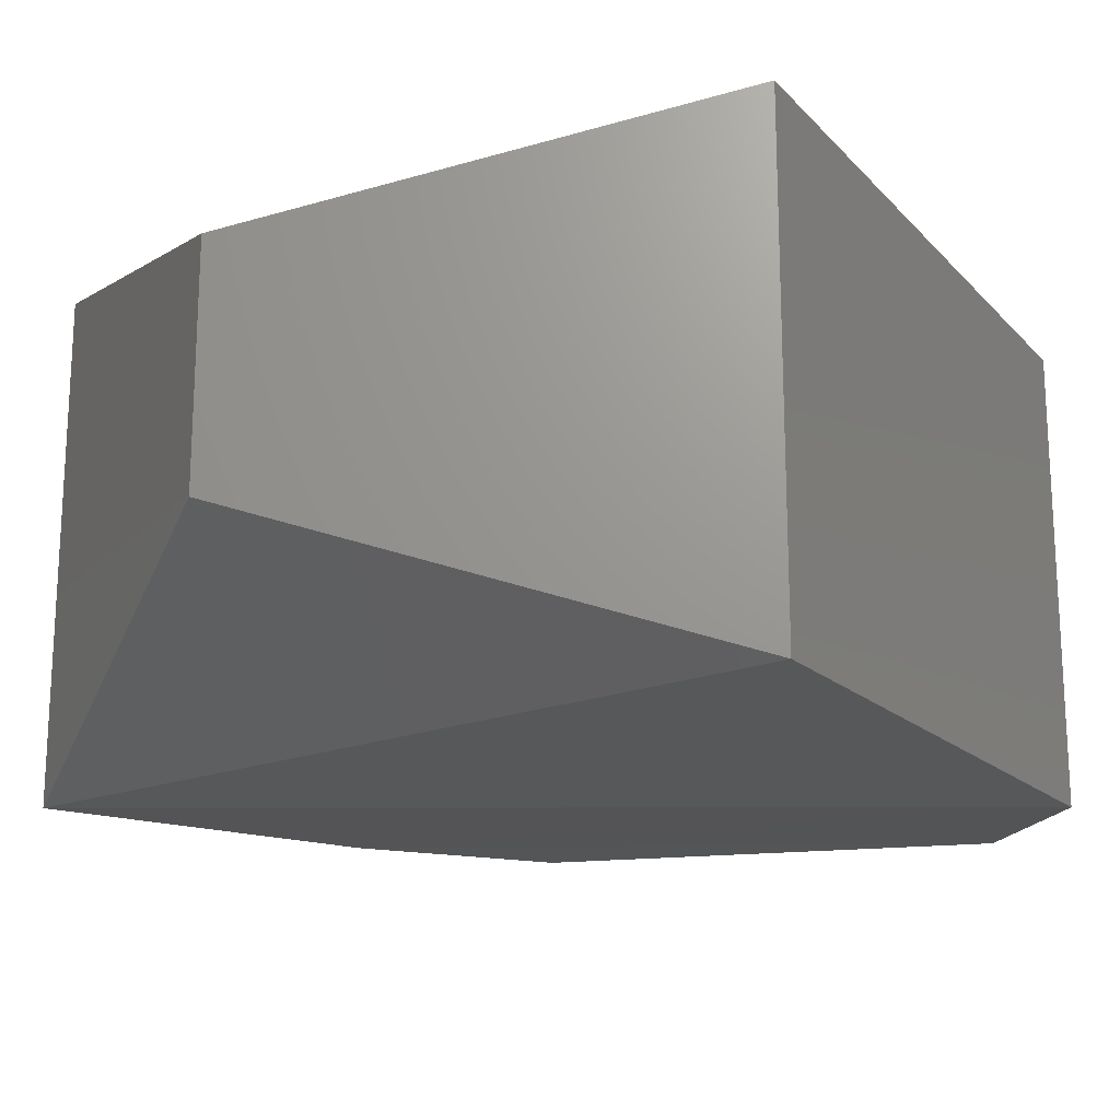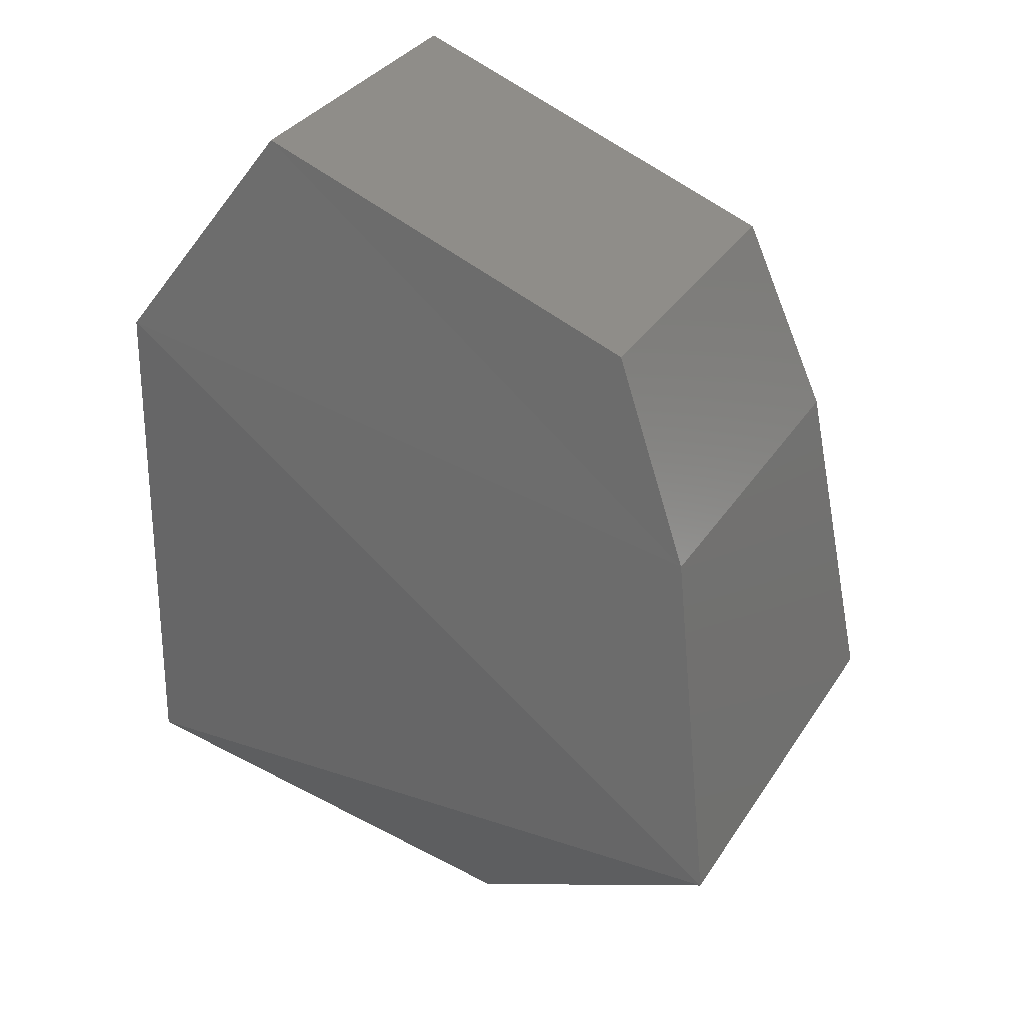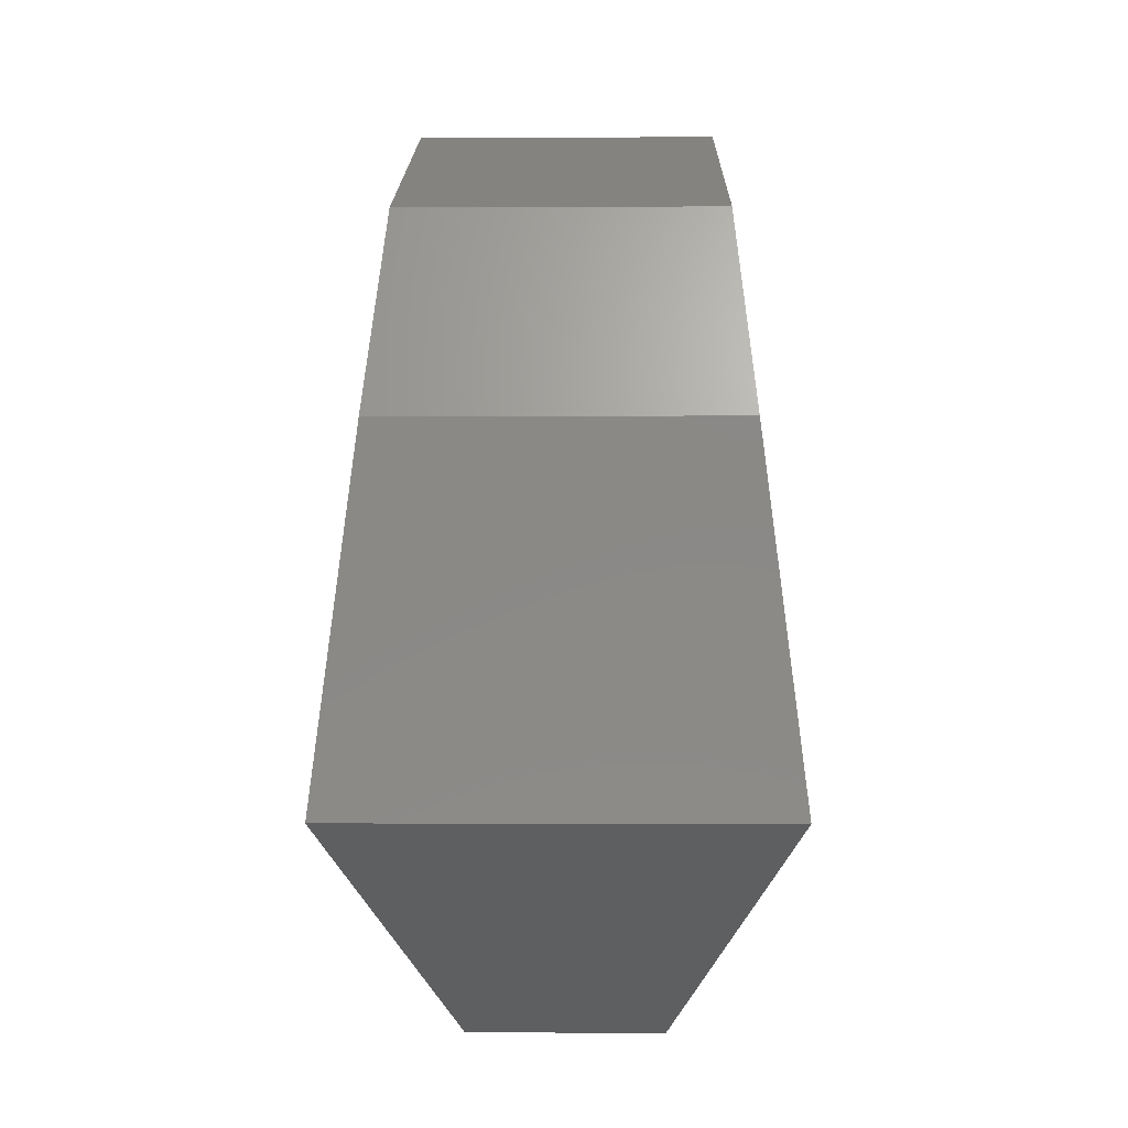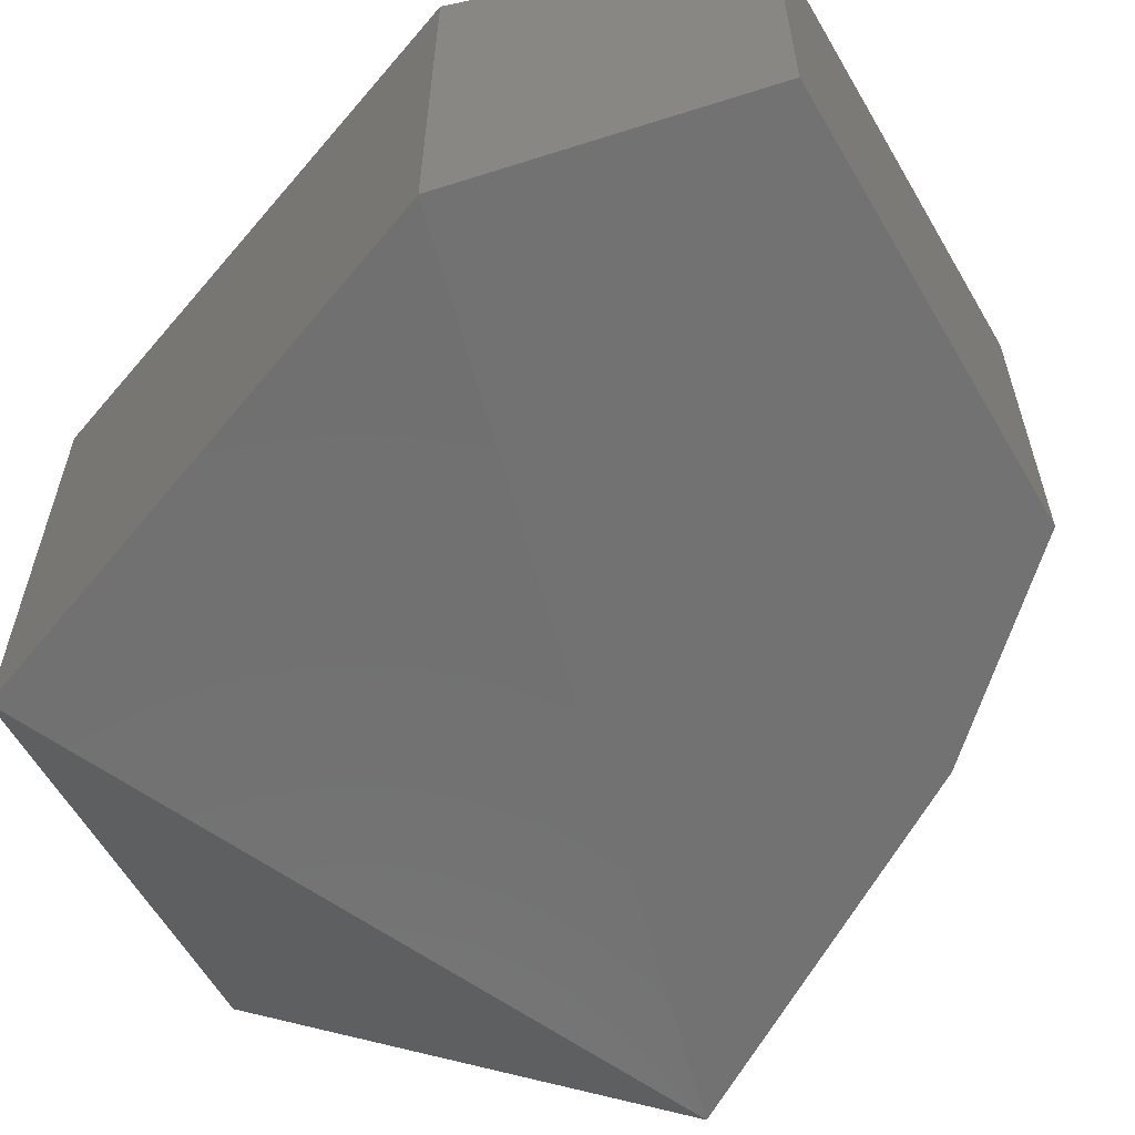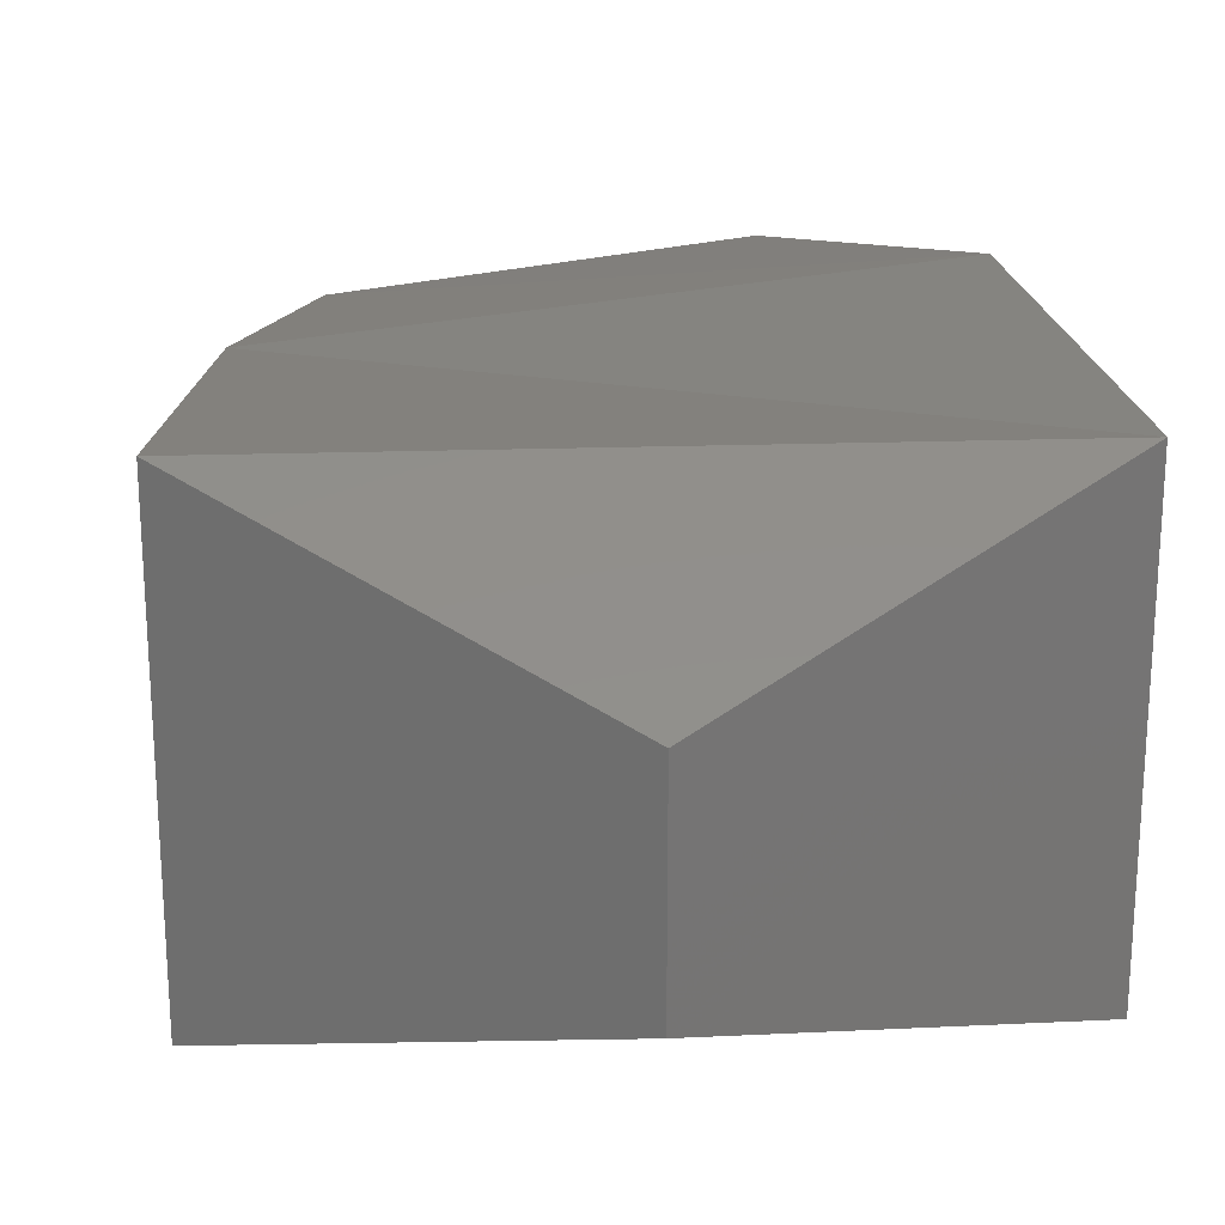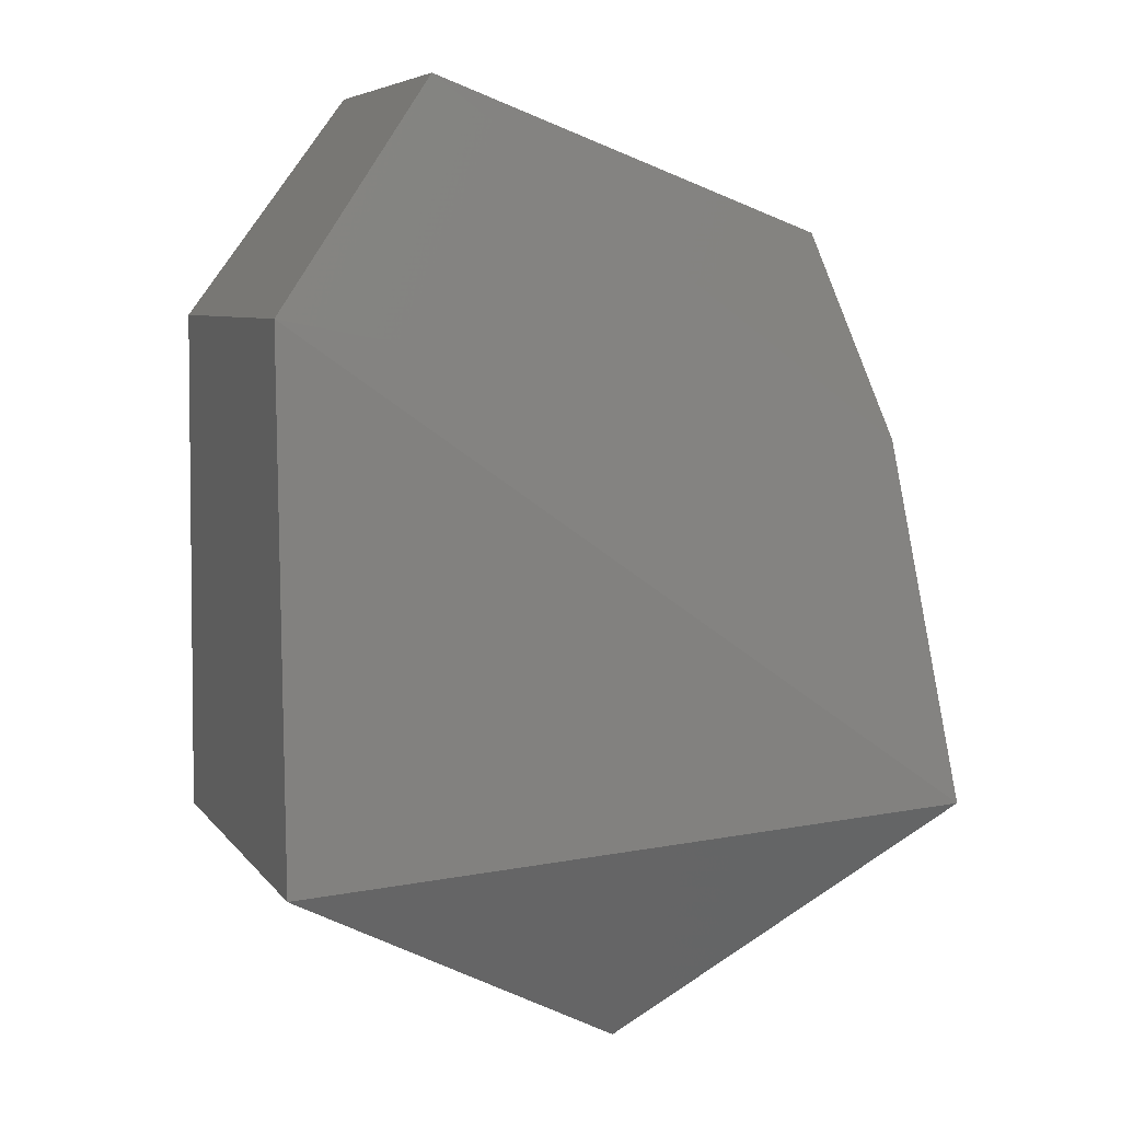
<metadata>
{"format":"stl","ext":"stl","renderer":"f3d","projection":"perspective","resolution":1024,"background":"white","views":[{"elev":-20.2,"azim":-149.6,"up":"+Y"},{"elev":33.3,"azim":28.1,"up":"+Z"},{"elev":-1.0,"azim":90.9,"up":"+Z"},{"elev":-60.6,"azim":-39.6,"up":"+Y"},{"elev":22.2,"azim":173.4,"up":"+Y"},{"elev":6.5,"azim":-19.7,"up":"+Z"}]}
</metadata>
<code>
# stl→obj: 14 verts, 24 faces
v 347.9 -71.33 378.7
v 347.8 -71.37 378.8
v 348 -71.37 378.8
v 347.8 -71.36 378.9
v 348 -71.36 378.9
v 347.9 -71.35 379
v 348 -71.35 378.9
v 347.9 -71.27 378.7
v 348 -71.24 378.8
v 347.8 -71.24 378.8
v 348 -71.25 378.9
v 347.8 -71.24 378.9
v 348 -71.26 378.9
v 347.9 -71.26 379
f 1 2 3
f 2 3 4
f 3 4 5
f 4 5 6
f 5 6 7
f 8 9 10
f 9 10 11
f 10 11 12
f 11 12 13
f 12 13 14
f 6 14 4
f 14 4 12
f 4 12 2
f 12 2 10
f 13 7 11
f 7 11 5
f 11 5 9
f 5 9 3
f 1 3 8
f 3 8 9
f 8 1 10
f 1 10 2
f 14 13 6
f 13 6 7

</code>
